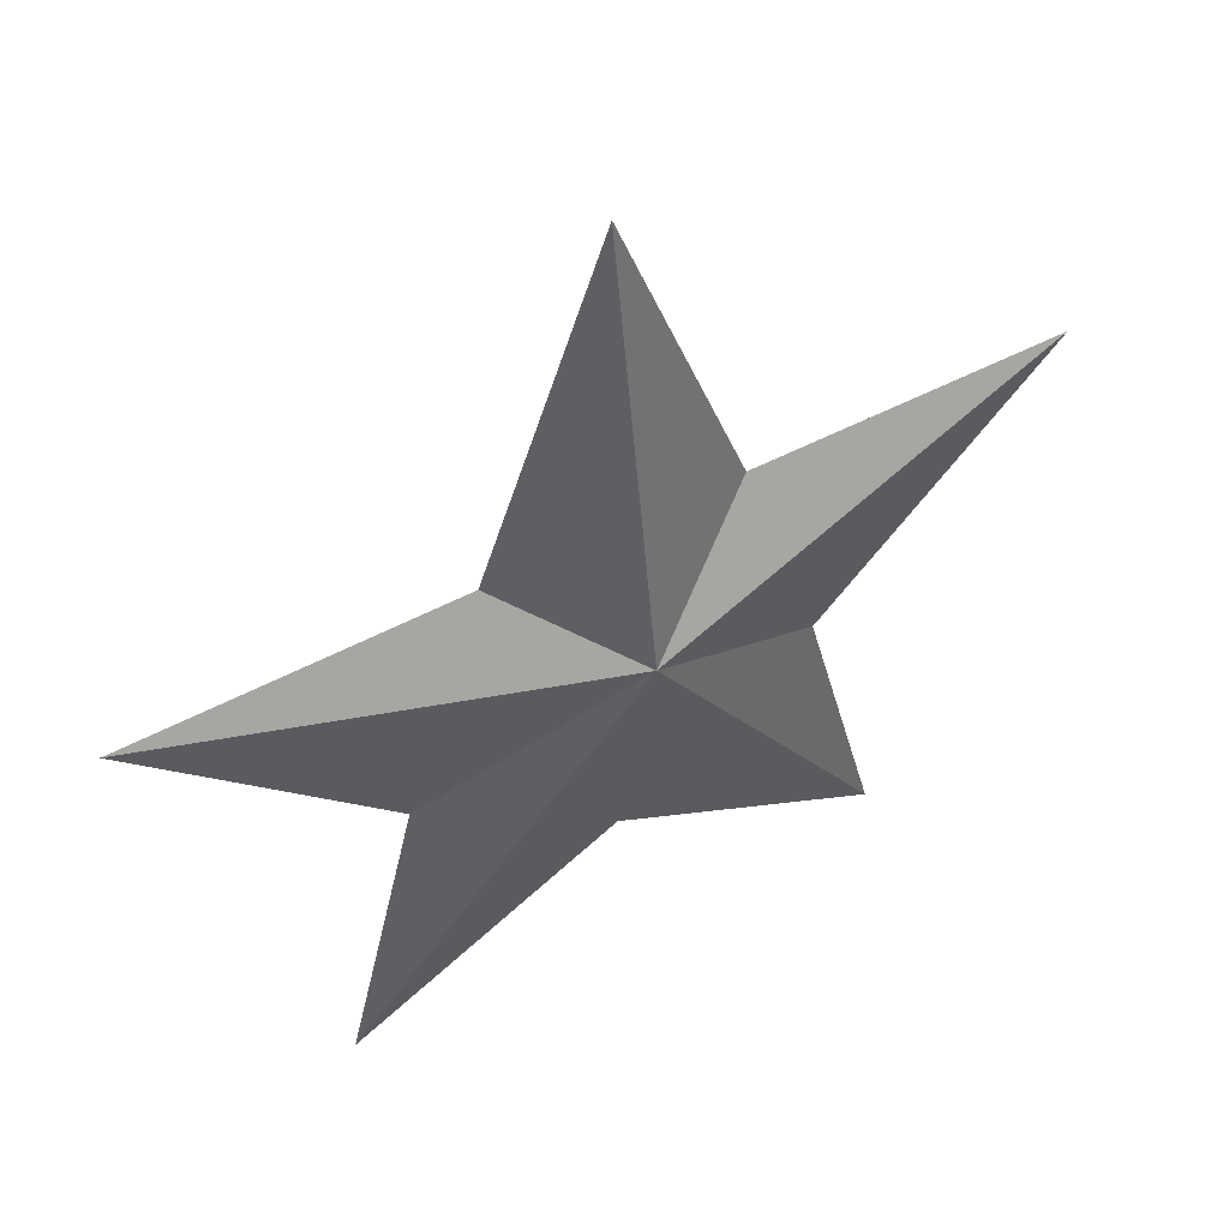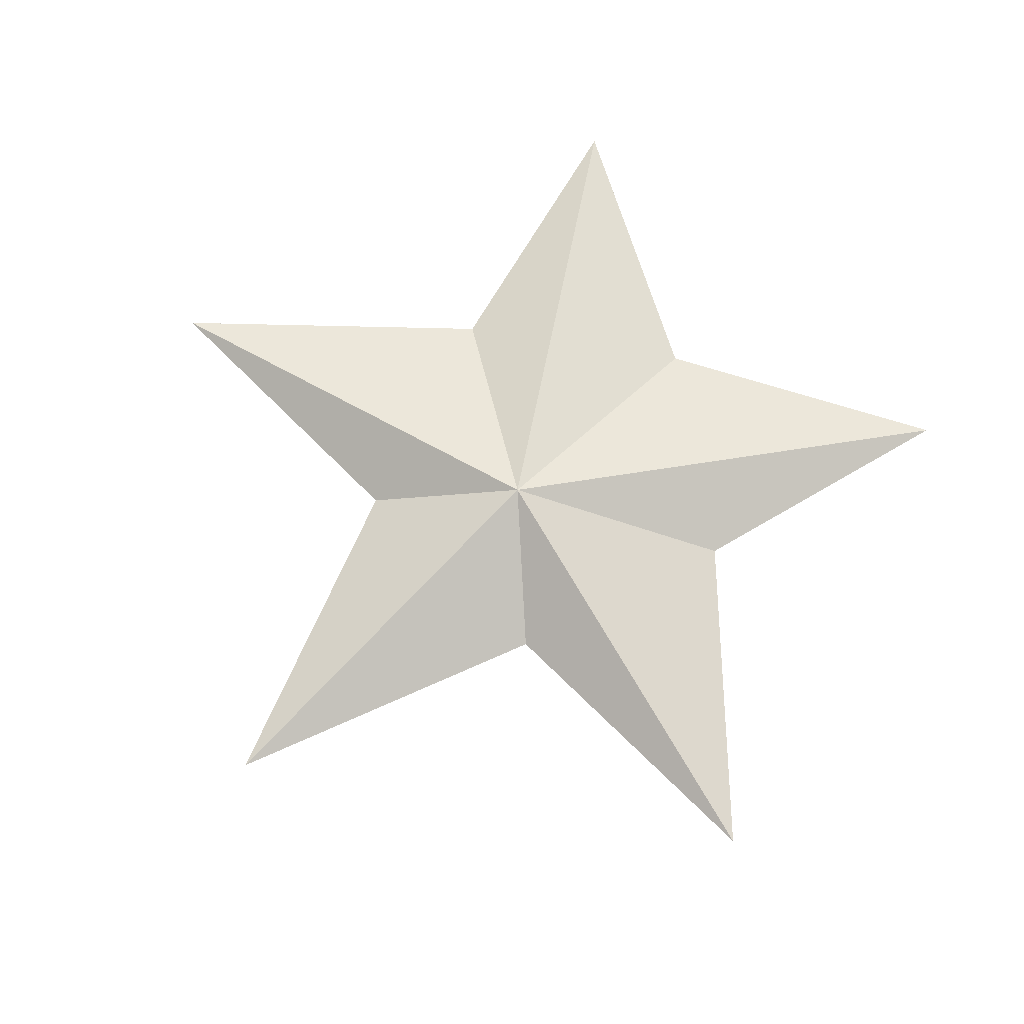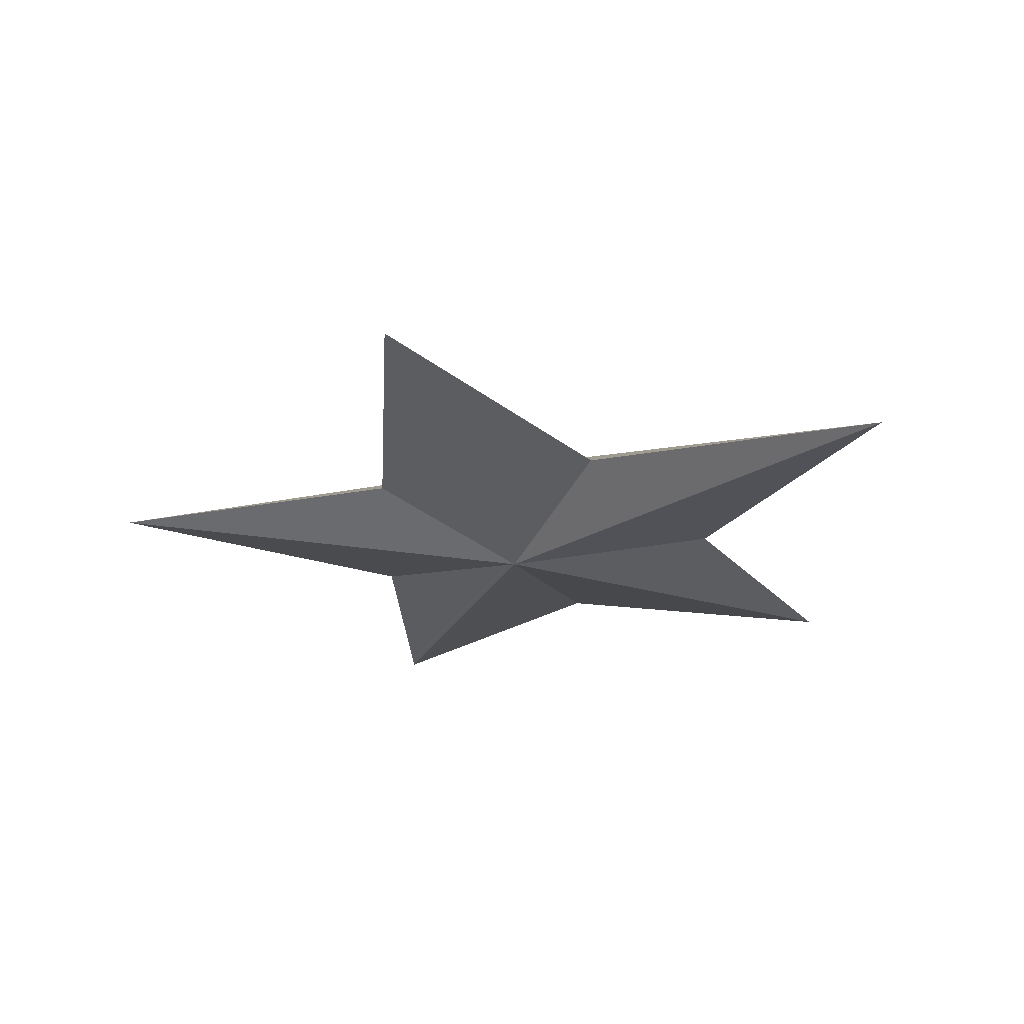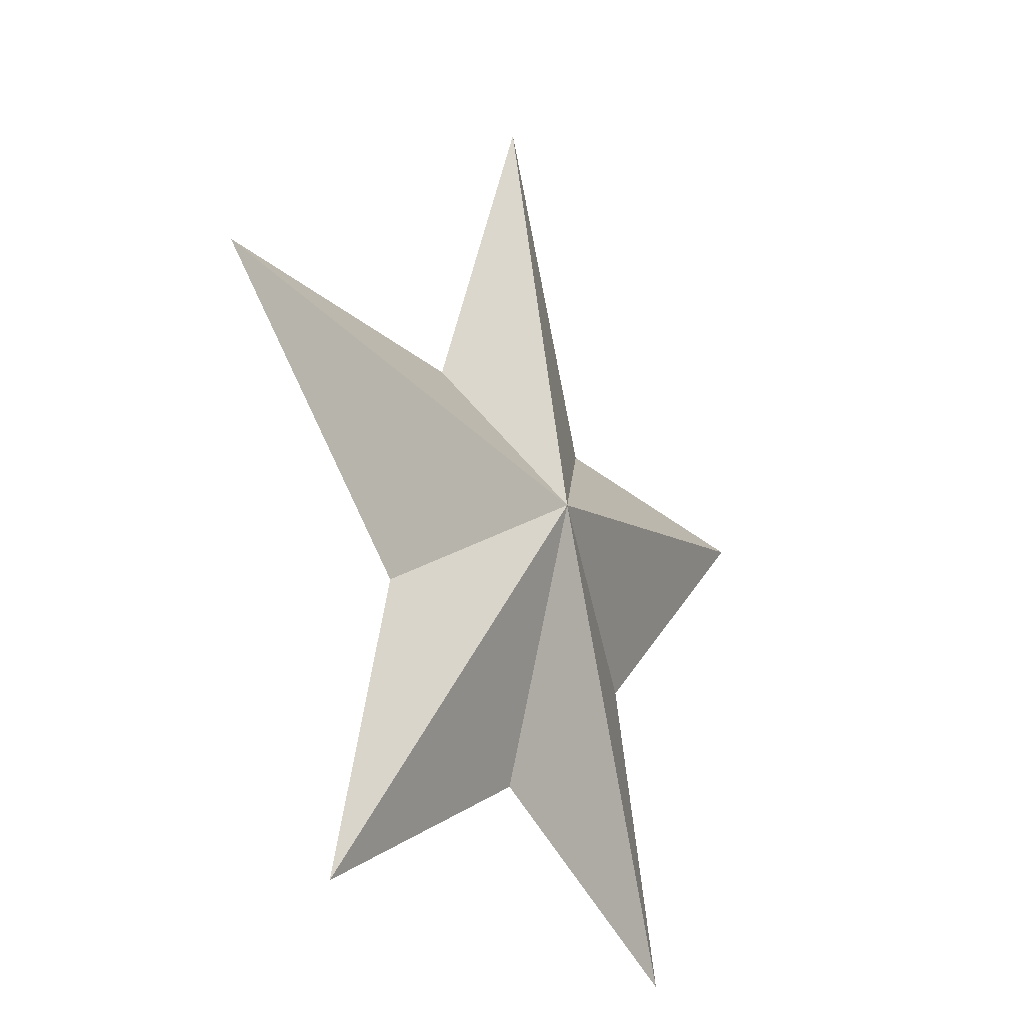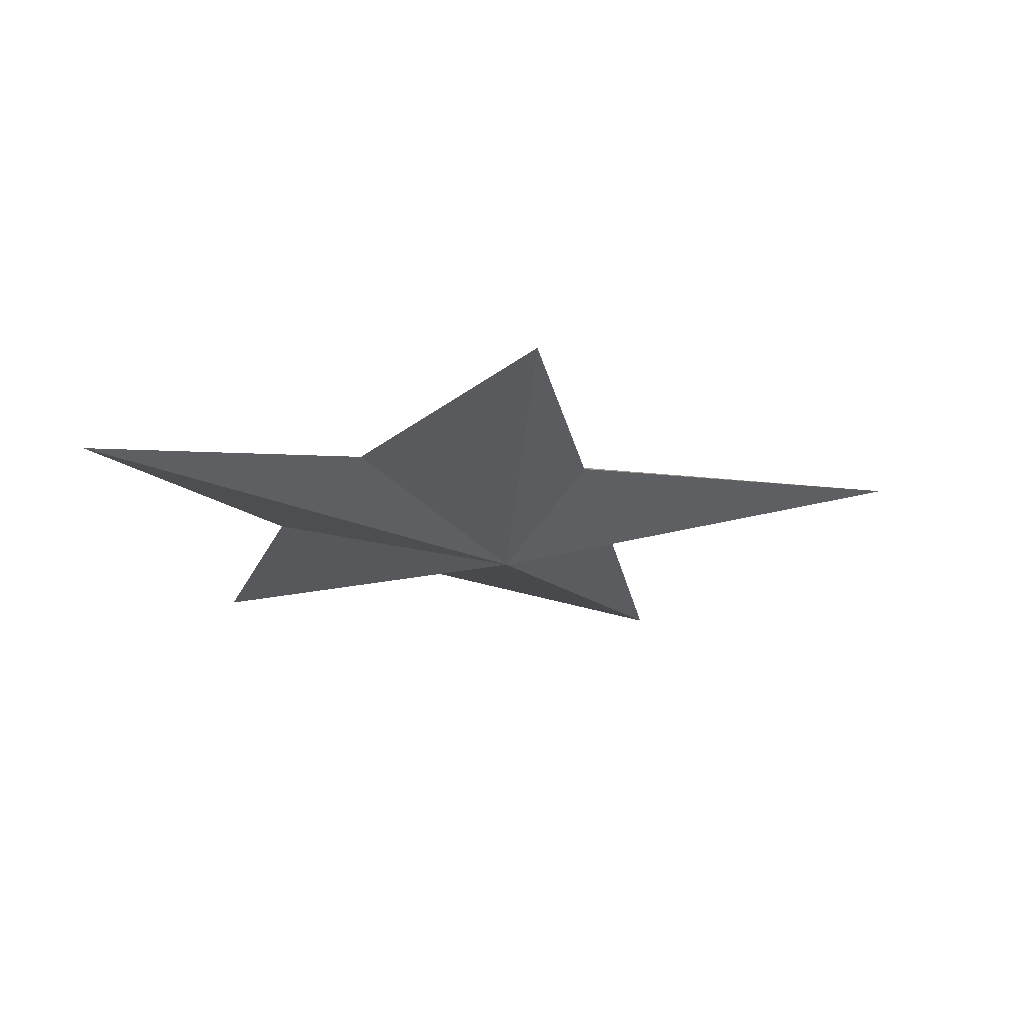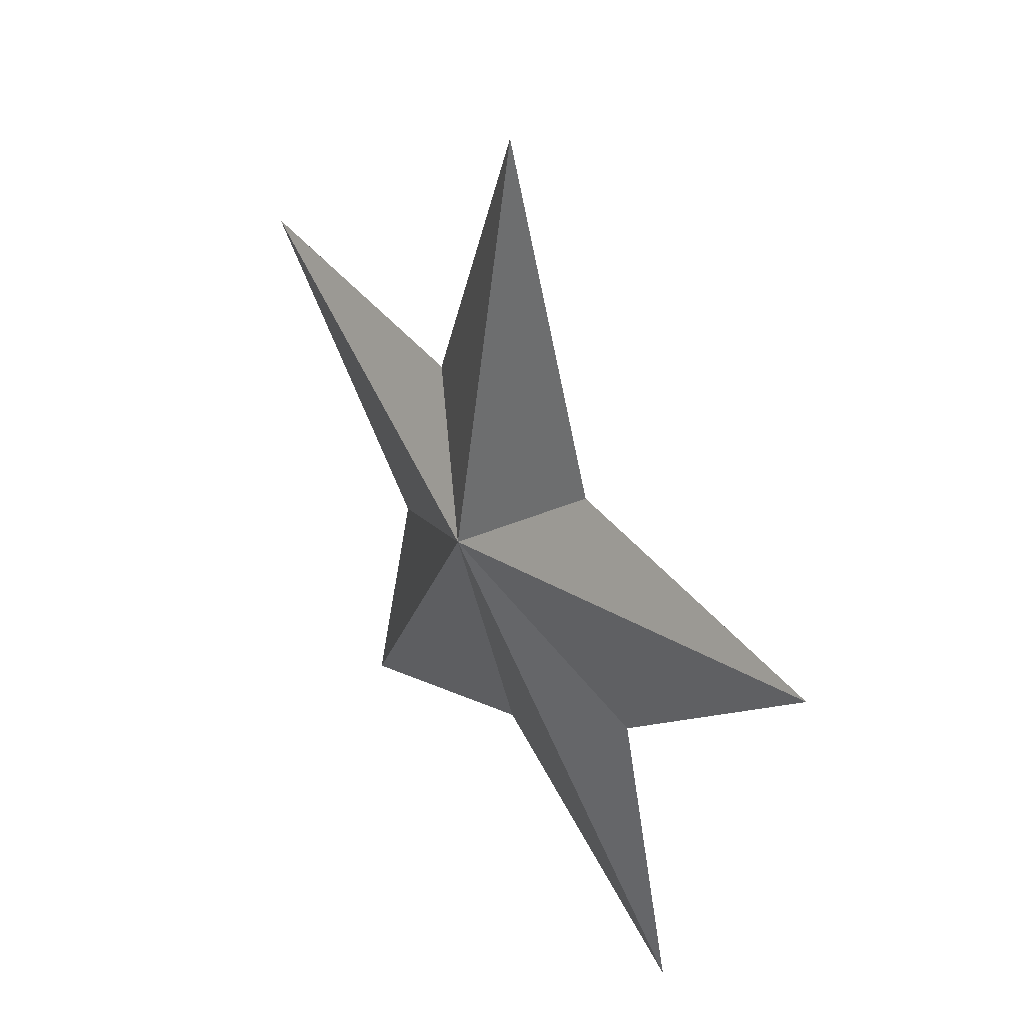
<metadata>
{"format":"obj","ext":"obj","renderer":"f3d","projection":"perspective","resolution":1024,"background":"white","views":[{"elev":48.5,"azim":148.6,"up":"+Y"},{"elev":70.1,"azim":-135.6,"up":"+Z"},{"elev":-26.0,"azim":-163.0,"up":"+Z"},{"elev":-21.4,"azim":-58.0,"up":"+Y"},{"elev":-19.8,"azim":99.3,"up":"+Z"},{"elev":40.2,"azim":-124.4,"up":"+Y"}]}
</metadata>
<code>
o pCylinder1
v -1.142 0.3314 -0.0164
v -0.004311 0.04583 0.1627
v -0.3158 0.3288 -0.007701
v 0.006951 1.153 -0.003516
v 0.319 0.324 -0.001018
v 1.143 0.3142 0.007655
v 0.5106 -0.2812 0.000425
v 0.6967 -1.025 0.001677
v -0.005755 -0.6505 -0.005366
v -0.7153 -1.015 -0.01319
v -0.5165 -0.2735 -0.01039
v -0.001115 0.04589 -0.1675
f 1 2 3
f 3 2 4
f 4 2 5
f 5 2 6
f 6 2 7
f 7 2 8
f 8 2 9
f 9 2 10
f 10 2 11
f 11 2 1
f 1 12 11
f 11 12 10
f 10 12 9
f 9 12 8
f 8 12 7
f 7 12 6
f 6 12 5
f 5 12 4
f 4 12 3
f 3 12 1

</code>
